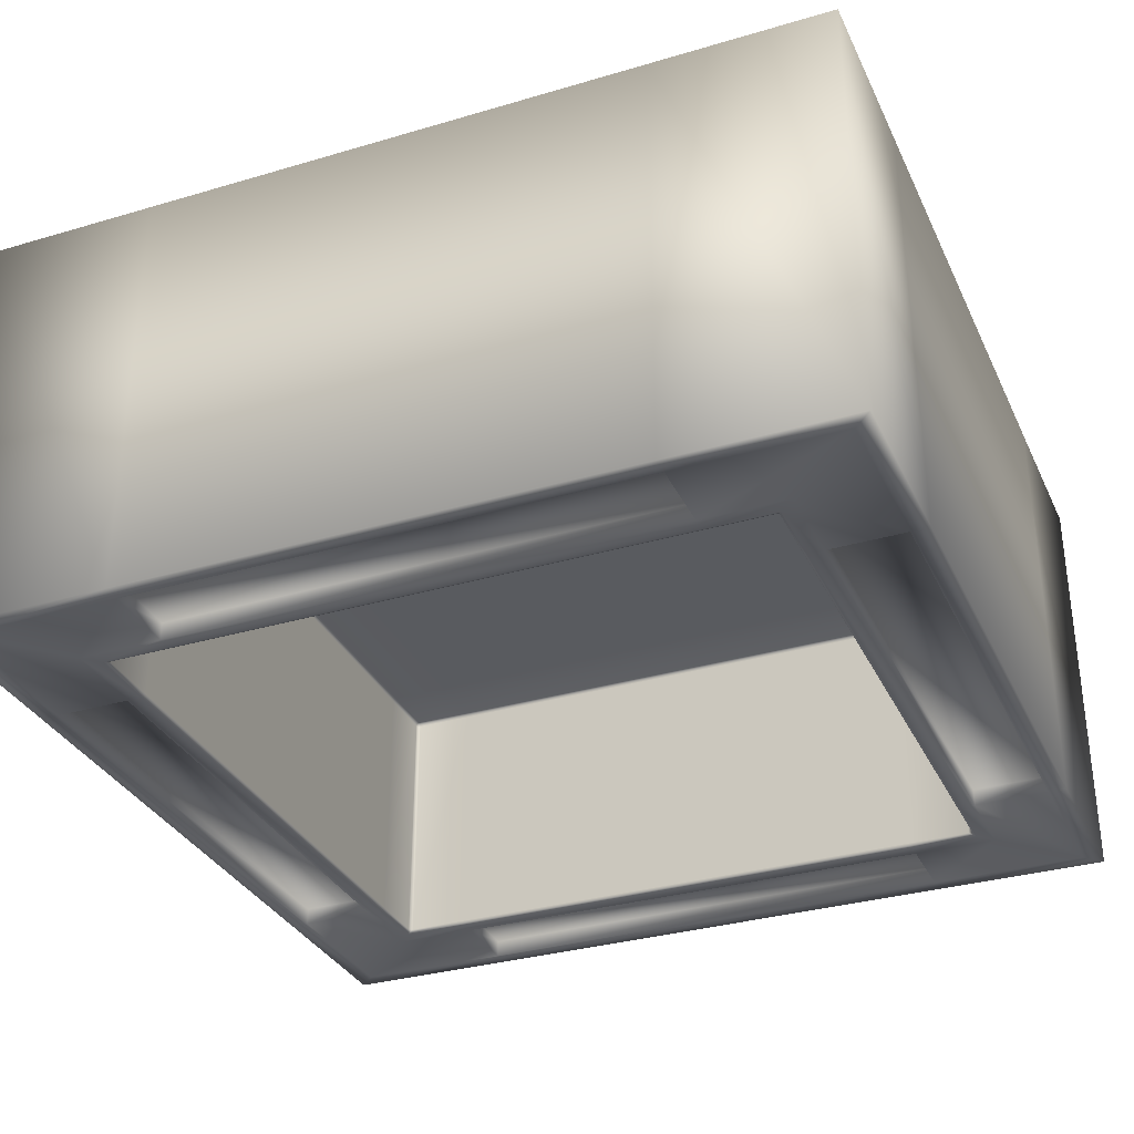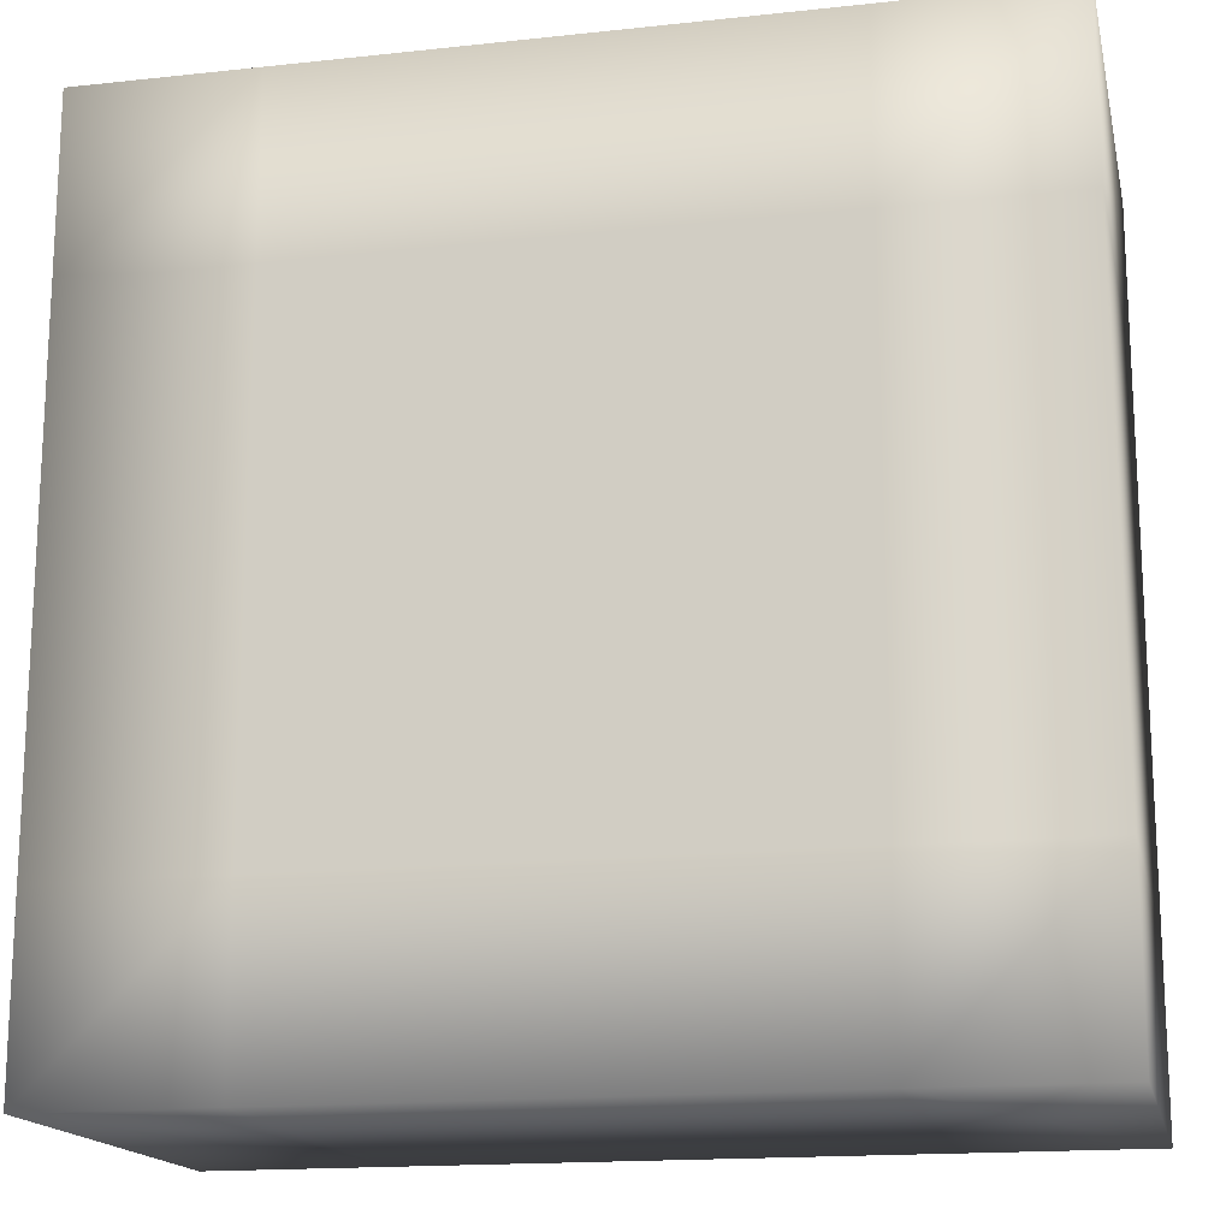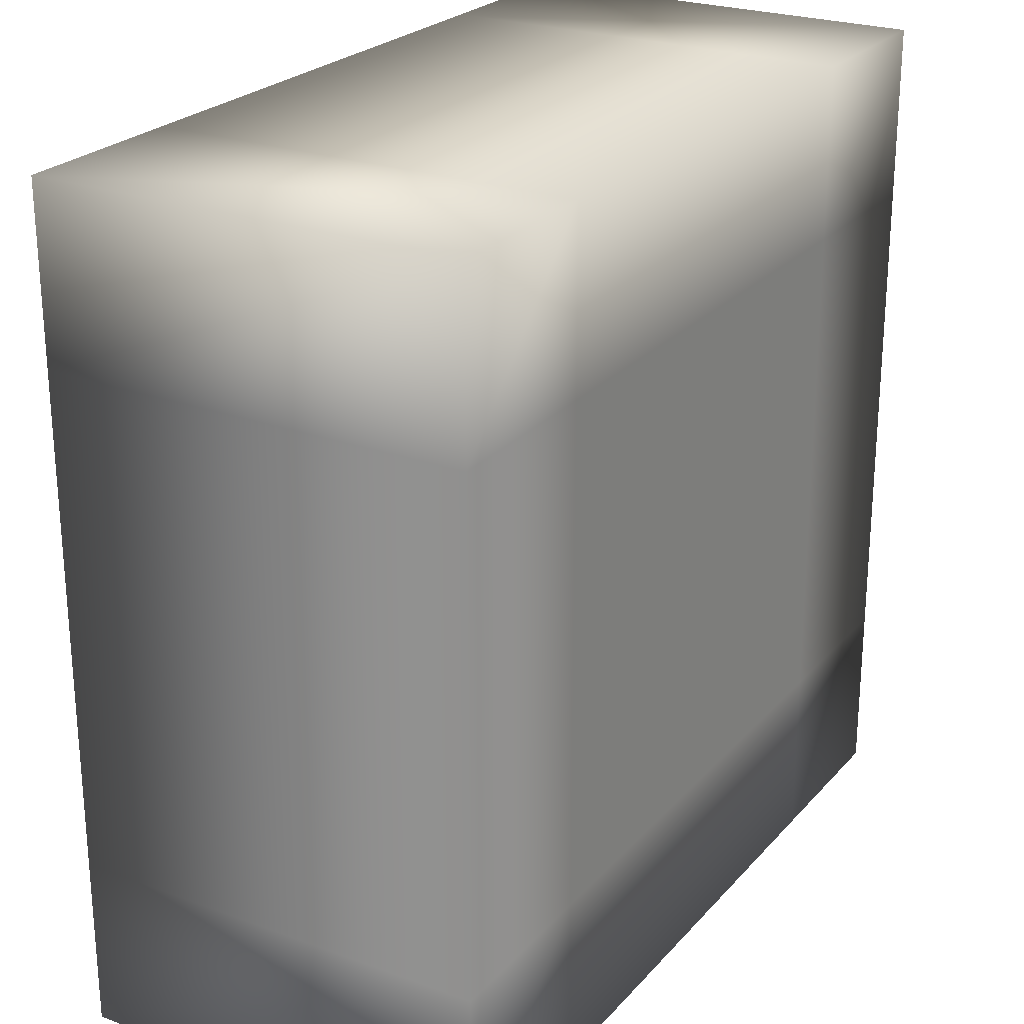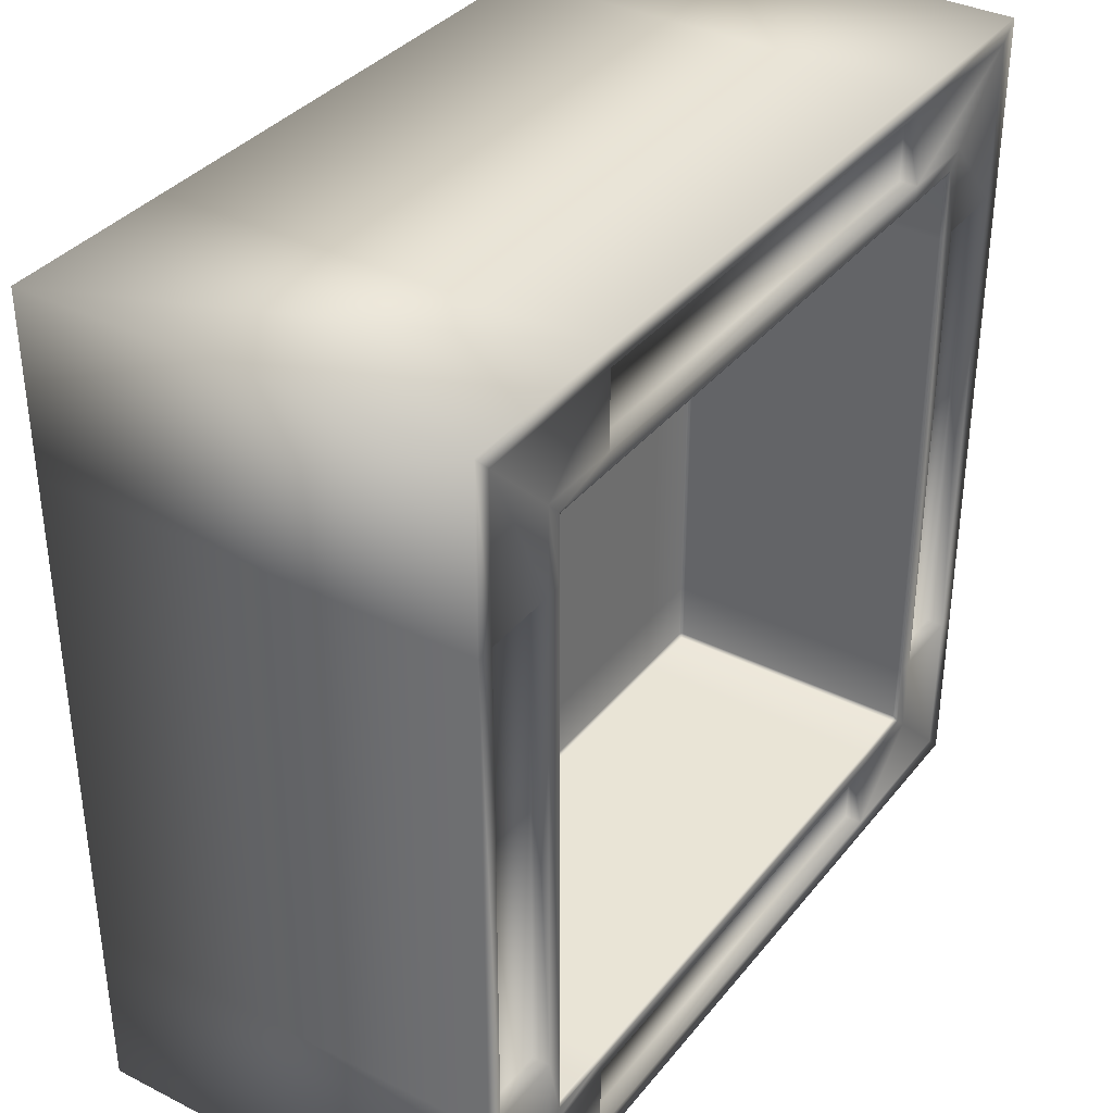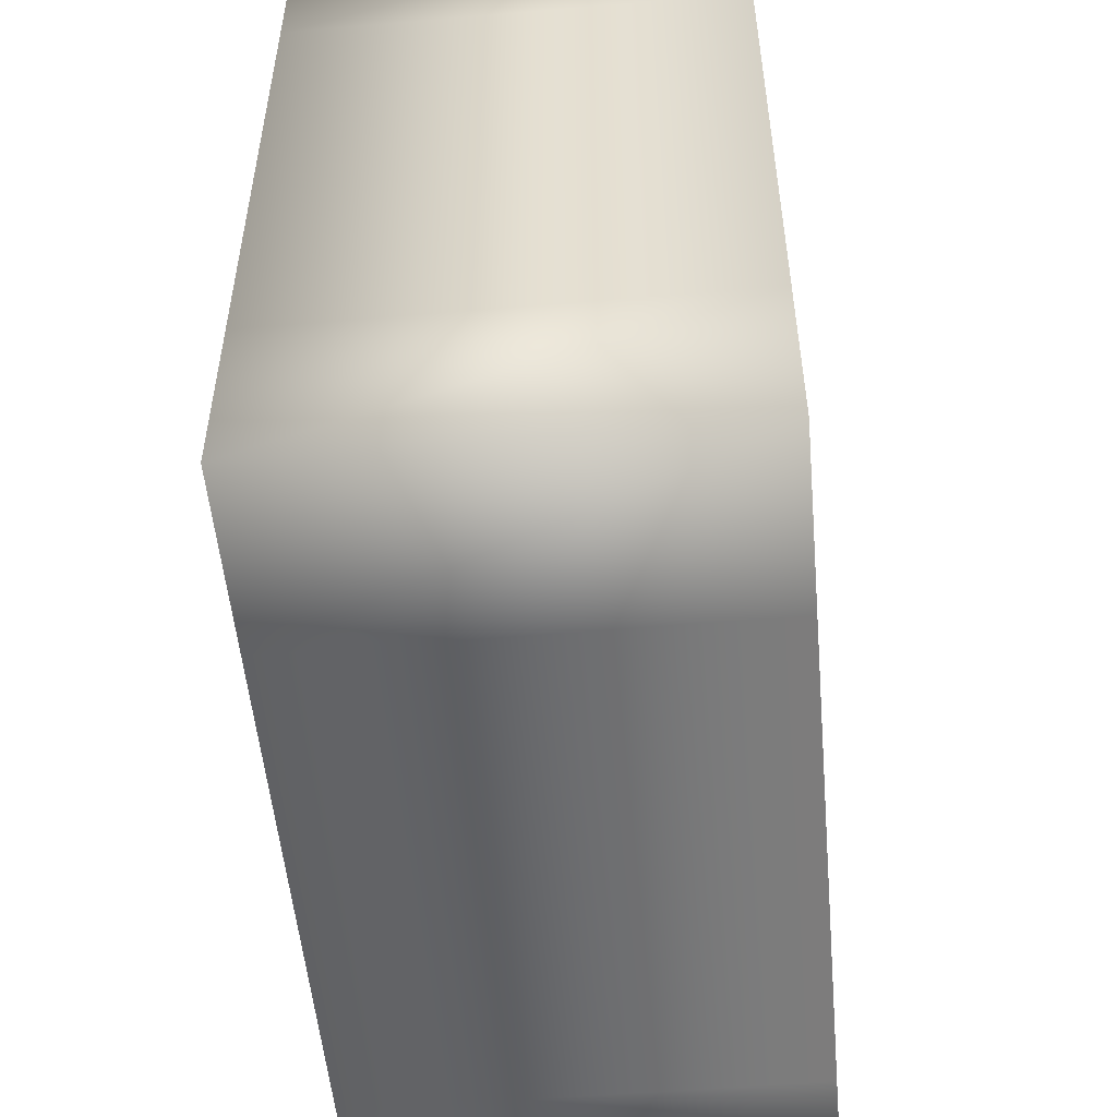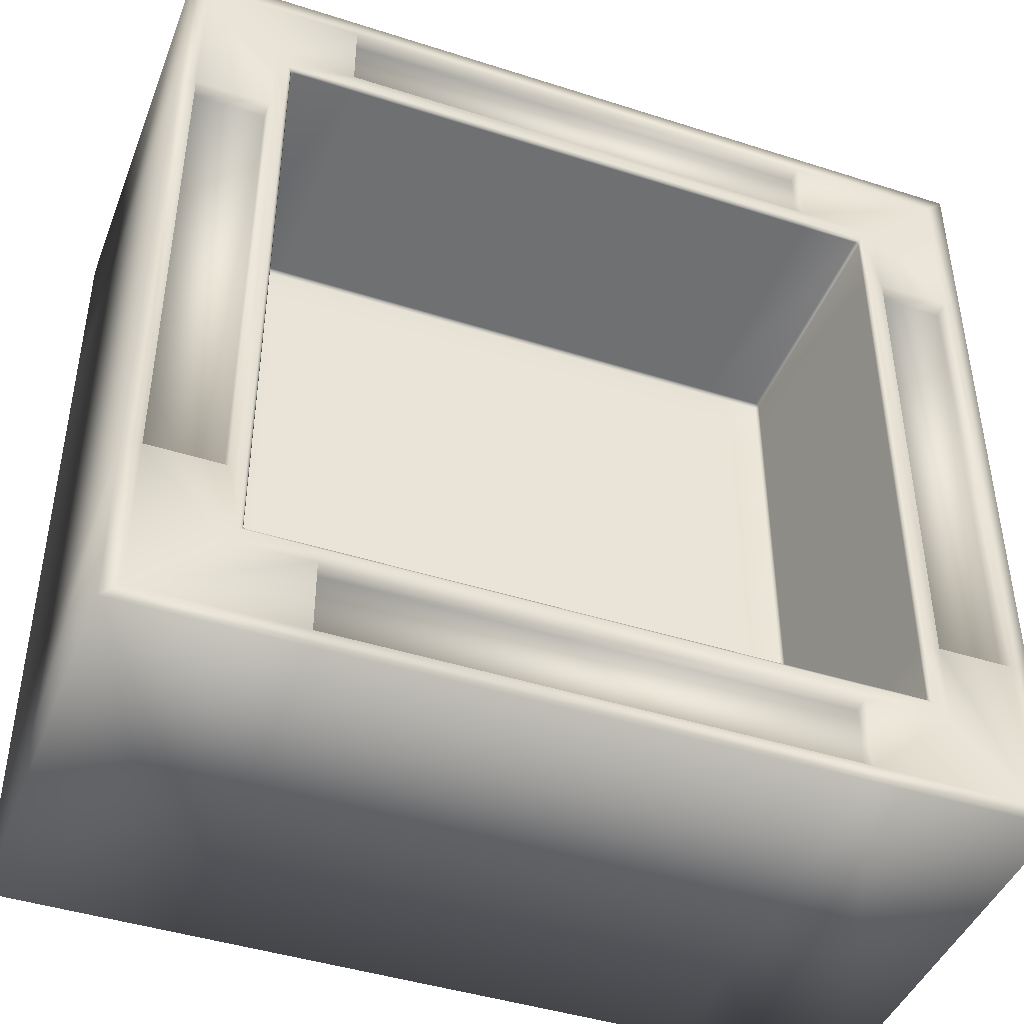
<metadata>
{"format":"obj","ext":"obj","renderer":"f3d","projection":"perspective","resolution":1024,"background":"white","views":[{"elev":-32.6,"azim":22.3,"up":"+Y"},{"elev":-16.5,"azim":-167.6,"up":"+Z"},{"elev":24.5,"azim":120.9,"up":"+Z"},{"elev":36.0,"azim":-56.6,"up":"+Z"},{"elev":-53.0,"azim":-84.8,"up":"+Z"},{"elev":-43.9,"azim":-20.6,"up":"+Z"}]}
</metadata>
<code>
o Square_Roof_01_Cube.011
v 0 2 0
v 0 2 -4
v 4 2 0
v 4 2 -4
v 0 0 -4
v 0 0 0
v 4 0 -4
v 4 0 0
v 0.08383 0 -3.916
v 0.08383 0 -0.08383
v 3.916 0 -3.916
v 3.916 0 -0.08383
v 0.4317 0 -3.568
v 3.568 0 -3.568
v 3.568 0 -0.4317
v 0.4317 0 -0.4317
v 0.5198 0.01697 -0.5368
v 0.5368 0.01697 -0.5198
v 0.5028 0 -0.5028
v 0.5248 0.01697 -0.5248
v 0.5198 0.007174 -0.5198
v 0.5198 0.004972 -0.5148
v 0.5148 0.004972 -0.5198
v 0.5198 0.01697 -3.463
v 0.5028 0 -3.497
v 0.5368 0.01697 -3.48
v 0.5148 0.004972 -3.48
v 0.5198 0.007174 -3.48
v 0.5198 0.004972 -3.485
v 0.5248 0.01697 -3.475
v 3.48 0.01697 -0.5368
v 3.497 0 -0.5028
v 3.463 0.01697 -0.5198
v 3.485 0.004972 -0.5198
v 3.48 0.007174 -0.5198
v 3.48 0.004972 -0.5148
v 3.475 0.01697 -0.5248
v 3.463 0.01697 -3.48
v 3.497 0 -3.497
v 3.48 0.01697 -3.463
v 3.48 0.004972 -3.485
v 3.48 0.007174 -3.48
v 3.485 0.004972 -3.48
v 3.475 0.01697 -3.475
v 0.5198 1.206 -0.5368
v 0.5368 1.223 -0.5368
v 0.5368 1.206 -0.5198
v 0.5248 1.218 -0.5368
v 0.527 1.216 -0.527
v 0.5368 1.218 -0.5248
v 0.5248 1.206 -0.5248
v 0.5198 1.206 -3.463
v 0.5368 1.206 -3.48
v 0.5368 1.223 -3.463
v 0.5248 1.206 -3.475
v 0.527 1.216 -3.473
v 0.5368 1.218 -3.475
v 0.5248 1.218 -3.463
v 3.48 1.206 -0.5368
v 3.463 1.206 -0.5198
v 3.463 1.223 -0.5368
v 3.475 1.206 -0.5248
v 3.473 1.216 -0.527
v 3.463 1.218 -0.5248
v 3.475 1.218 -0.5368
v 3.463 1.206 -3.48
v 3.48 1.206 -3.463
v 3.463 1.223 -3.463
v 3.475 1.206 -3.475
v 3.473 1.216 -3.473
v 3.475 1.218 -3.463
v 3.463 1.218 -3.475
v 3.177 0 -4
v 0.8227 0 -4
v 0.8227 2 -4
v 3.177 2 -4
v 0.8227 0 0
v 3.177 0 0
v 3.177 2 0
v 0.8227 2 0
v 3.177 0 -0.08383
v 0.8227 0 -0.08383
v 0.8227 0 -3.916
v 3.177 0 -3.916
v 0.8227 0 -3.568
v 3.177 0 -3.568
v 3.177 0 -0.4317
v 0.8227 0 -0.4317
v 3.177 0.01697 -3.48
v 0.8227 0.01697 -3.48
v 0.8227 0.004972 -3.485
v 3.177 0.004972 -3.485
v 0.8227 0 -3.497
v 3.177 0 -3.497
v 0.8227 0.01697 -0.5198
v 3.177 0.01697 -0.5198
v 3.177 0.004972 -0.5148
v 0.8227 0.004972 -0.5148
v 3.177 0 -0.5028
v 0.8227 0 -0.5028
v 3.177 1.223 -3.463
v 0.8227 1.223 -3.463
v 0.8227 1.218 -3.475
v 3.177 1.218 -3.475
v 0.8227 1.206 -3.48
v 3.177 1.206 -3.48
v 0.8227 1.223 -0.5368
v 3.177 1.223 -0.5368
v 3.177 1.218 -0.5248
v 0.8227 1.218 -0.5248
v 3.177 1.206 -0.5198
v 0.8227 1.206 -0.5198
v 0 0 -3.177
v 0 0 -0.8227
v 0 2 -0.8227
v 0 2 -3.177
v 4 0 -0.8227
v 4 0 -3.177
v 4 2 -3.177
v 4 2 -0.8227
v 3.916 0 -3.177
v 3.916 0 -0.8227
v 0.08383 0 -0.8227
v 0.08383 0 -3.177
v 0.4317 0 -0.8227
v 0.4317 0 -3.177
v 3.568 0 -3.177
v 3.568 0 -0.8227
v 0.5198 0.01697 -3.177
v 0.5198 0.01697 -0.8227
v 0.5148 0.004972 -0.8227
v 0.5148 0.004972 -3.177
v 0.5028 0 -0.8227
v 0.5028 0 -3.177
v 3.48 0.01697 -0.8227
v 3.48 0.01697 -3.177
v 3.485 0.004972 -3.177
v 3.485 0.004972 -0.8227
v 3.497 0 -3.177
v 3.497 0 -0.8227
v 0.5368 1.223 -3.177
v 0.5368 1.223 -0.8227
v 0.5248 1.218 -0.8227
v 0.5248 1.218 -3.177
v 0.5198 1.206 -0.8227
v 0.5198 1.206 -3.177
v 3.463 1.223 -0.8227
v 3.463 1.223 -3.177
v 3.475 1.218 -3.177
v 3.475 1.218 -0.8227
v 3.48 1.206 -3.177
v 3.48 1.206 -0.8227
v 3.177 2 -3.177
v 3.177 2 -0.8227
v 0.8227 2 -3.177
v 0.8227 2 -0.8227
v 0.8227 1.223 -3.177
v 0.8227 1.223 -0.8227
v 3.177 1.223 -3.177
v 3.177 1.223 -0.8227
v 3.177 0.08031 -0.08383
v 0.8227 0.08031 -0.08383
v 0.8227 0.08031 -3.916
v 3.177 0.08031 -3.916
v 0.8227 0.08031 -3.568
v 3.177 0.08031 -3.568
v 3.177 0.08031 -0.4317
v 0.8227 0.08031 -0.4317
v 3.916 0.08031 -3.177
v 3.916 0.08031 -0.8227
v 0.08383 0.08031 -0.8227
v 0.08383 0.08031 -3.177
v 0.4317 0.08031 -0.8227
v 0.4317 0.08031 -3.177
v 3.568 0.08031 -3.177
v 3.568 0.08031 -0.8227
f 113 116 2 5
f 73 76 4 7
f 117 120 3 8
f 77 80 1 6
f 160 147 61 108
f 156 115 1 80
f 123 10 6 114
f 83 9 5 74
f 121 11 7 118
f 81 12 8 78
f 99 32 15 87
f 93 25 13 85
f 139 39 14 127
f 87 15 12 81
f 127 14 11 121
f 85 13 9 83
f 125 16 10 123
f 129 24 52 146
f 89 38 66 106
f 135 31 59 152
f 95 18 47 112
f 17 20 21 23
f 18 22 21 20
f 19 23 21 22
f 24 27 28 30
f 25 29 28 27
f 26 30 28 29
f 31 34 35 37
f 32 36 35 34
f 33 37 35 36
f 38 41 42 44
f 39 43 42 41
f 40 44 42 43
f 45 48 49 51
f 46 50 49 48
f 47 51 49 50
f 52 55 56 58
f 53 57 56 55
f 54 58 56 57
f 59 62 63 65
f 60 64 63 62
f 61 65 63 64
f 66 69 70 72
f 67 71 70 69
f 68 72 70 71
f 130 17 23 131
f 131 23 19 133
f 90 26 29 91
f 91 29 25 93
f 136 40 43 137
f 137 43 39 139
f 96 33 36 97
f 97 36 32 99
f 142 46 48 143
f 143 48 45 145
f 102 54 57 103
f 103 57 53 105
f 148 68 71 149
f 149 71 67 151
f 108 61 64 109
f 109 64 60 111
f 33 60 62 37
f 37 62 59 31
f 66 38 44 69
f 69 44 40 67
f 26 53 55 30
f 30 55 52 24
f 47 18 20 51
f 51 20 17 45
f 133 19 16 125
f 50 110 112 47
f 109 111 112 110
f 46 107 110 50
f 107 108 109 110
f 72 104 106 66
f 103 105 106 104
f 68 101 104 72
f 101 102 103 104
f 22 98 100 19
f 97 99 100 98
f 18 95 98 22
f 95 96 97 98
f 41 92 94 39
f 91 93 94 92
f 38 89 92 41
f 89 90 91 92
f 33 96 111 60
f 95 112 111 96
f 26 90 105 53
f 89 106 105 90
f 14 86 84 11
f 126 125 173 174
f 16 88 82 10
f 87 81 161 167
f 39 94 86 14
f 93 85 86 94
f 19 100 88 16
f 99 87 88 100
f 10 82 77 6
f 81 78 77 82
f 11 84 73 7
f 83 74 73 84
f 120 154 79 3
f 154 156 80 79
f 142 158 107 46
f 158 160 108 107
f 8 3 79 78
f 79 80 77 78
f 5 2 75 74
f 75 76 73 74
f 157 159 160 158
f 102 101 159 157
f 54 102 157 141
f 141 157 158 142
f 153 155 156 154
f 76 75 155 153
f 4 76 153 119
f 119 153 154 120
f 25 134 126 13
f 134 133 125 126
f 65 150 152 59
f 150 149 151 152
f 61 147 150 65
f 147 148 149 150
f 58 144 146 52
f 144 143 145 146
f 54 141 144 58
f 141 142 143 144
f 34 138 140 32
f 138 137 139 140
f 31 135 138 34
f 135 136 137 138
f 27 132 134 25
f 132 131 133 134
f 24 129 132 27
f 129 130 131 132
f 40 136 151 67
f 136 135 152 151
f 17 130 145 45
f 130 129 146 145
f 13 126 124 9
f 83 84 164 163
f 15 128 122 12
f 125 123 171 173
f 32 140 128 15
f 140 139 127 128
f 12 122 117 8
f 122 121 118 117
f 9 124 113 5
f 124 123 114 113
f 75 2 116 155
f 155 116 115 156
f 101 68 148 159
f 159 148 147 160
f 7 4 119 118
f 118 119 120 117
f 6 1 115 114
f 114 115 116 113
f 122 128 176 170
f 127 121 169 175
f 86 85 165 166
f 128 127 175 176
f 88 87 167 168
f 121 122 170 169
f 84 86 166 164
f 81 82 162 161
f 85 83 163 165
f 123 124 172 171
f 124 126 174 172
f 82 88 168 162
f 165 163 164 166
f 167 161 162 168
f 174 173 171 172
f 176 175 169 170

</code>
